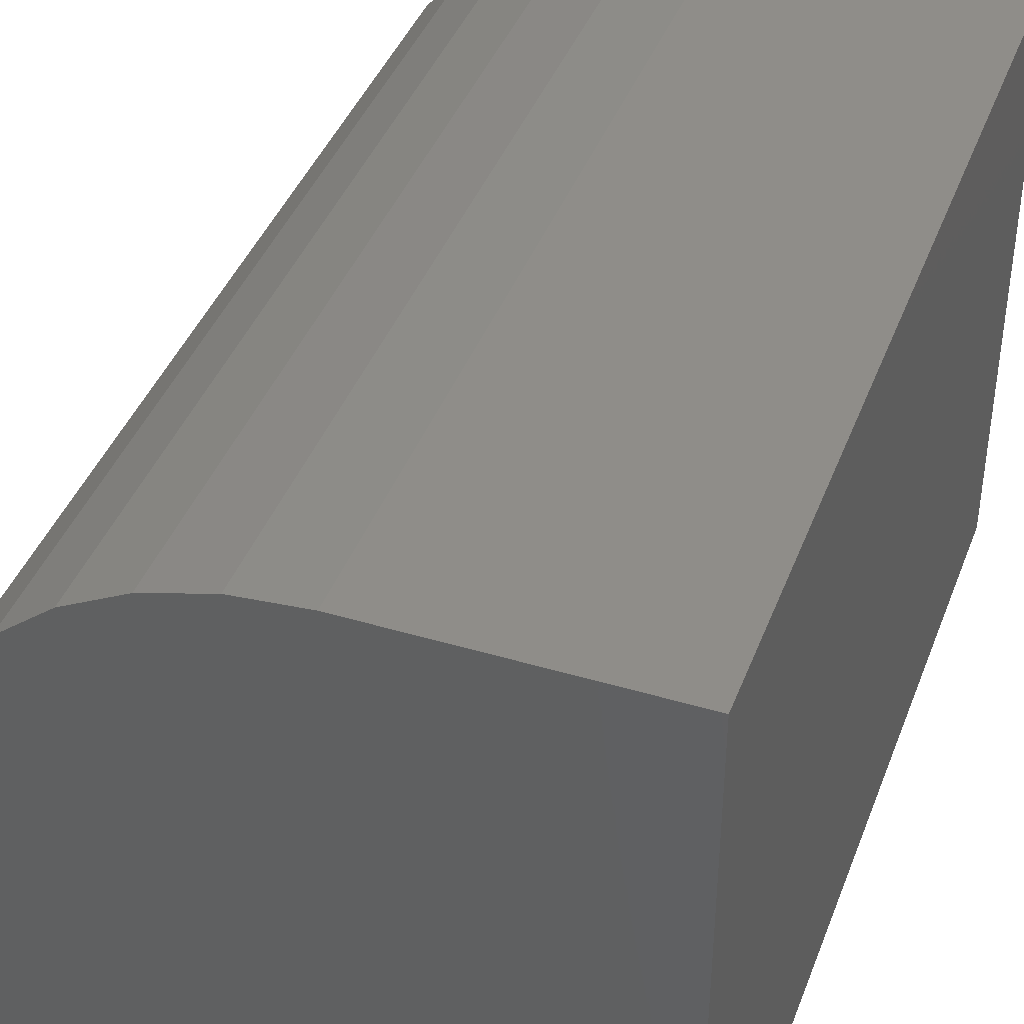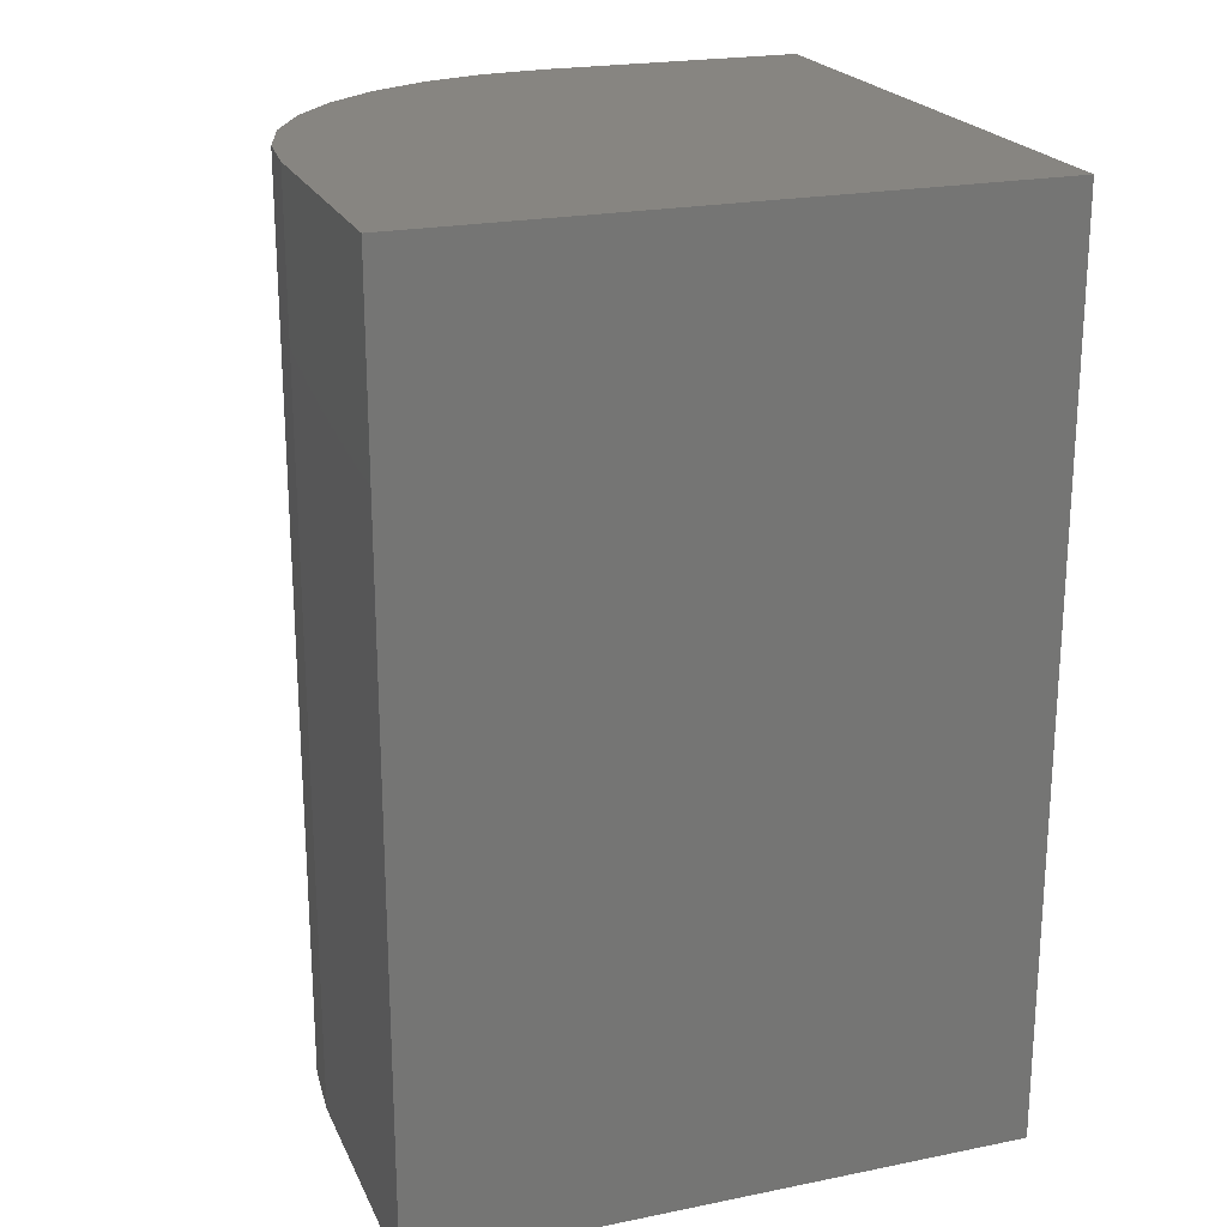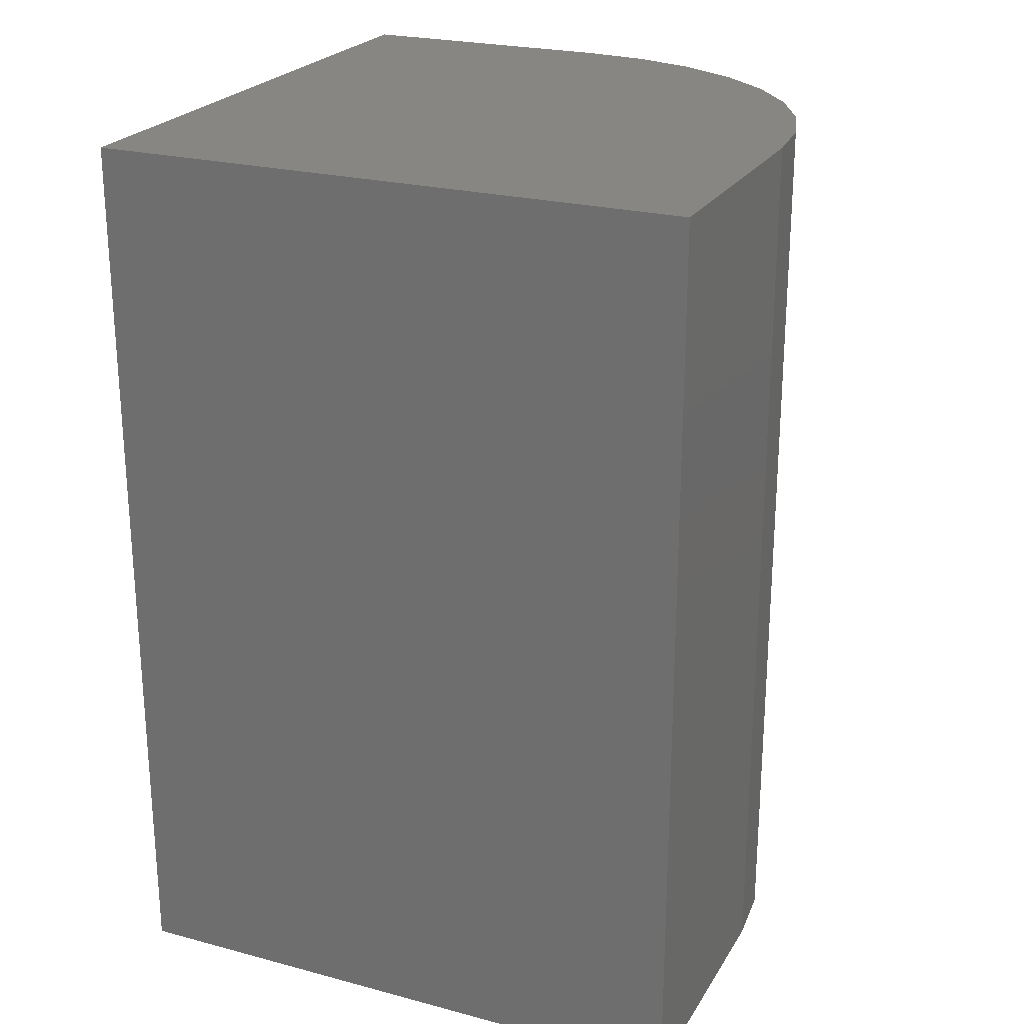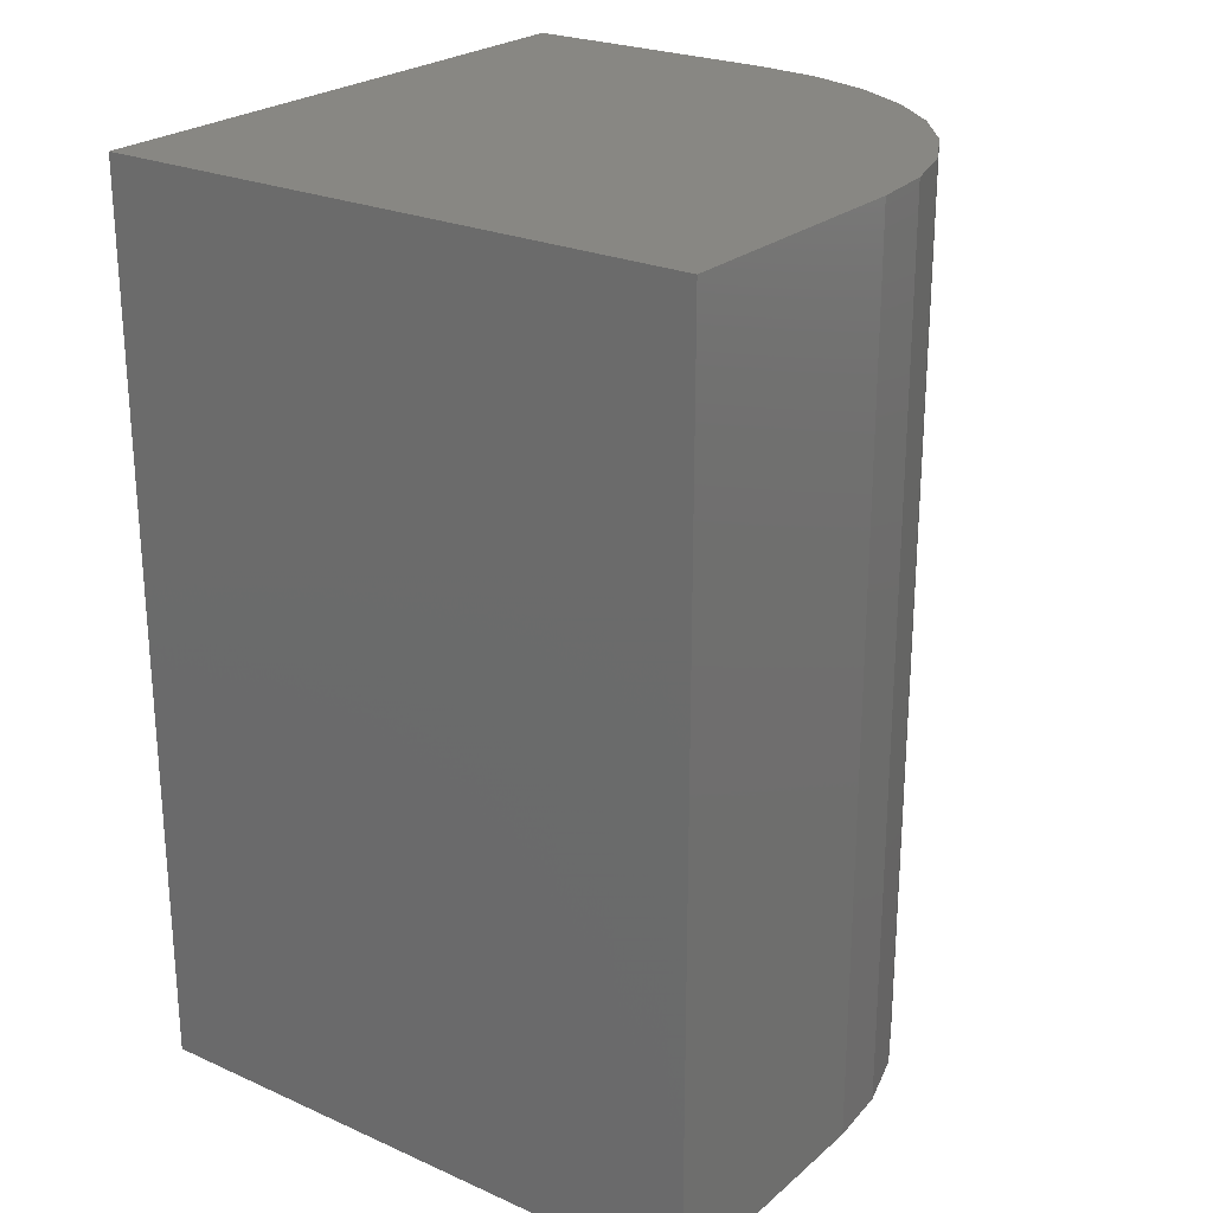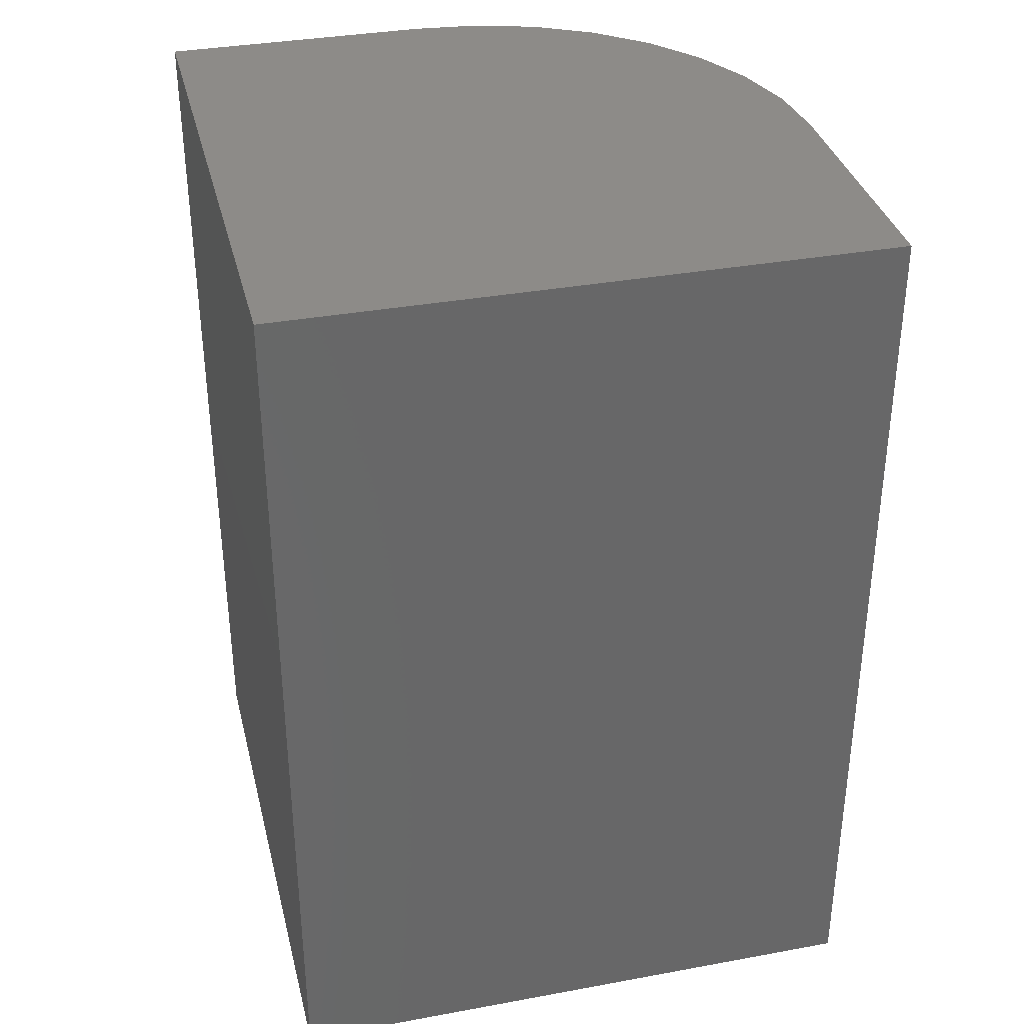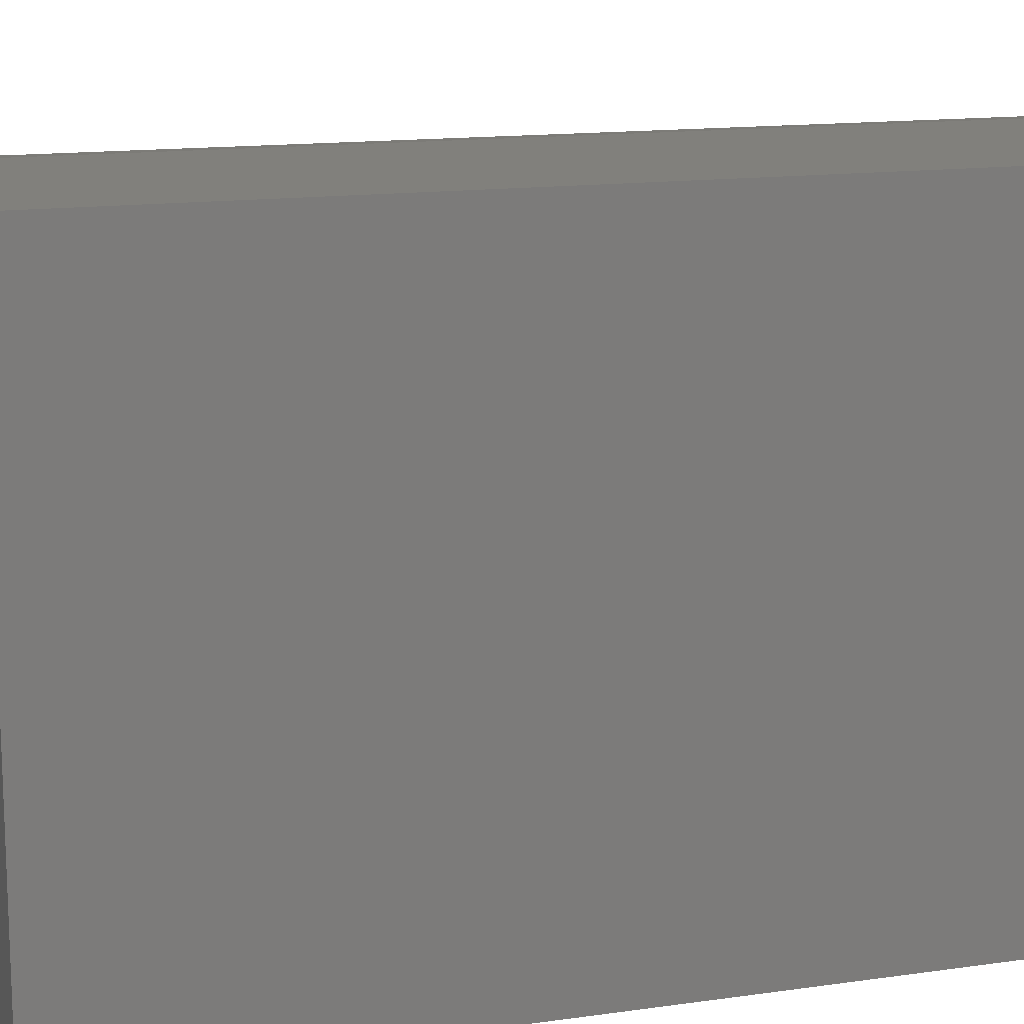
<metadata>
{"format":"stl","ext":"stl","renderer":"f3d","projection":"perspective","resolution":1024,"background":"white","views":[{"elev":41.2,"azim":19.9,"up":"+Y"},{"elev":21.8,"azim":-19.5,"up":"+Z"},{"elev":23.7,"azim":113.9,"up":"+Z"},{"elev":24.3,"azim":126.2,"up":"+Z"},{"elev":35.1,"azim":76.3,"up":"+Z"},{"elev":13.9,"azim":72.2,"up":"+Y"}]}
</metadata>
<code>
# stl→obj: 24 verts, 44 faces
v 0.75 0.2656 0.3984
v 0.6328 0.2656 0.3984
v 0.6039 0.2628 0.3984
v 0.576 0.2543 0.3984
v 0.5503 0.2406 0.3984
v 0.5279 0.2221 0.3984
v 0.5094 0.1997 0.3984
v 0.4957 0.174 0.3984
v 0.4872 0.1461 0.3984
v 0.4844 0.1172 0.3984
v 0.4844 0 0.3984
v 0.75 0 0.3984
v 0.75 0.2656 0
v 0.75 0 0
v 0.4844 0 0
v 0.4844 0.1172 0
v 0.4872 0.1461 0
v 0.4957 0.174 0
v 0.5094 0.1997 0
v 0.5279 0.2221 0
v 0.5503 0.2406 0
v 0.576 0.2543 0
v 0.6039 0.2628 0
v 0.6328 0.2656 0
f 1 2 3
f 1 3 4
f 1 4 5
f 1 5 6
f 1 6 7
f 1 7 8
f 1 8 9
f 1 9 10
f 1 10 11
f 1 11 12
f 13 14 15
f 13 15 16
f 13 16 17
f 13 17 18
f 13 18 19
f 13 19 20
f 13 20 21
f 13 21 22
f 13 22 23
f 13 23 24
f 16 15 10
f 10 15 11
f 13 24 1
f 1 24 2
f 16 10 17
f 17 10 9
f 17 9 18
f 18 9 8
f 18 8 19
f 19 8 7
f 19 7 20
f 20 7 6
f 20 6 21
f 21 6 5
f 21 5 22
f 22 5 4
f 22 4 23
f 23 4 3
f 23 3 24
f 24 3 2
f 14 13 12
f 12 13 1
f 15 14 11
f 11 14 12

</code>
